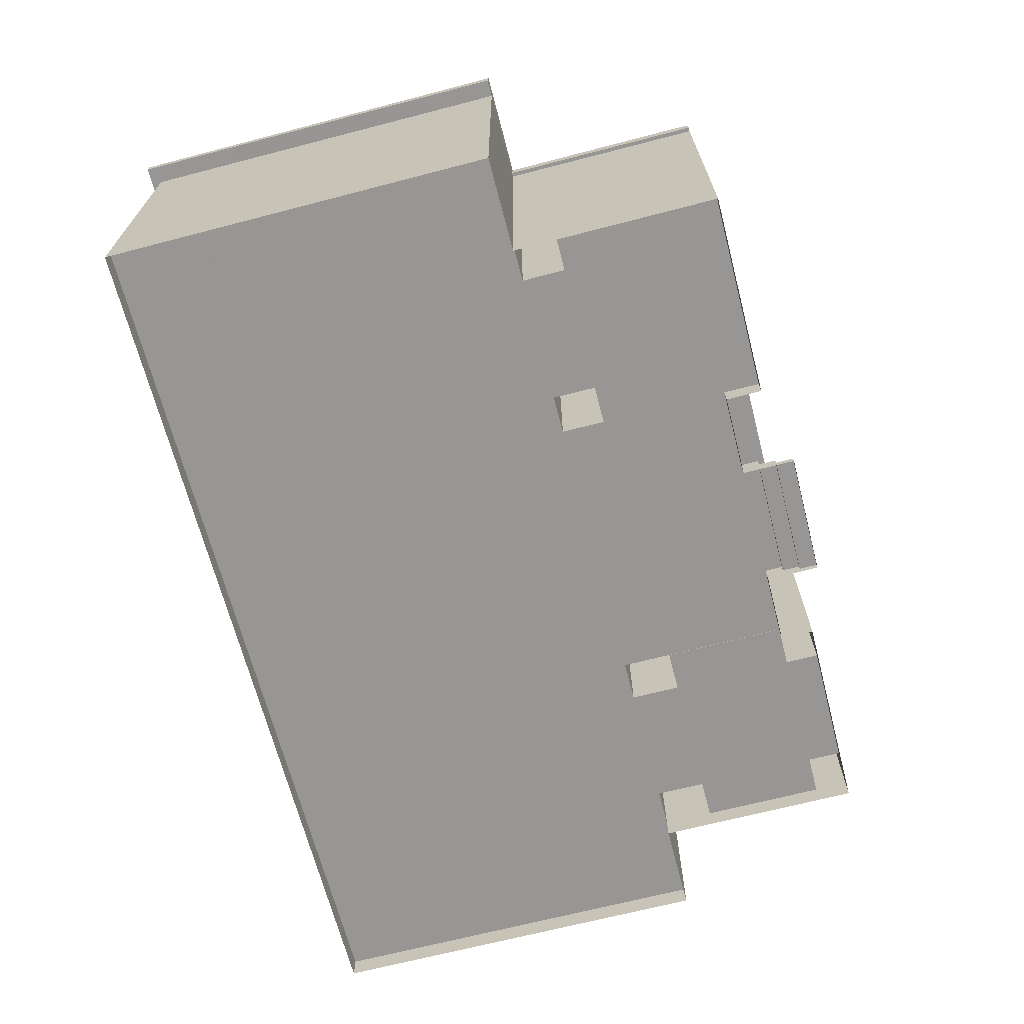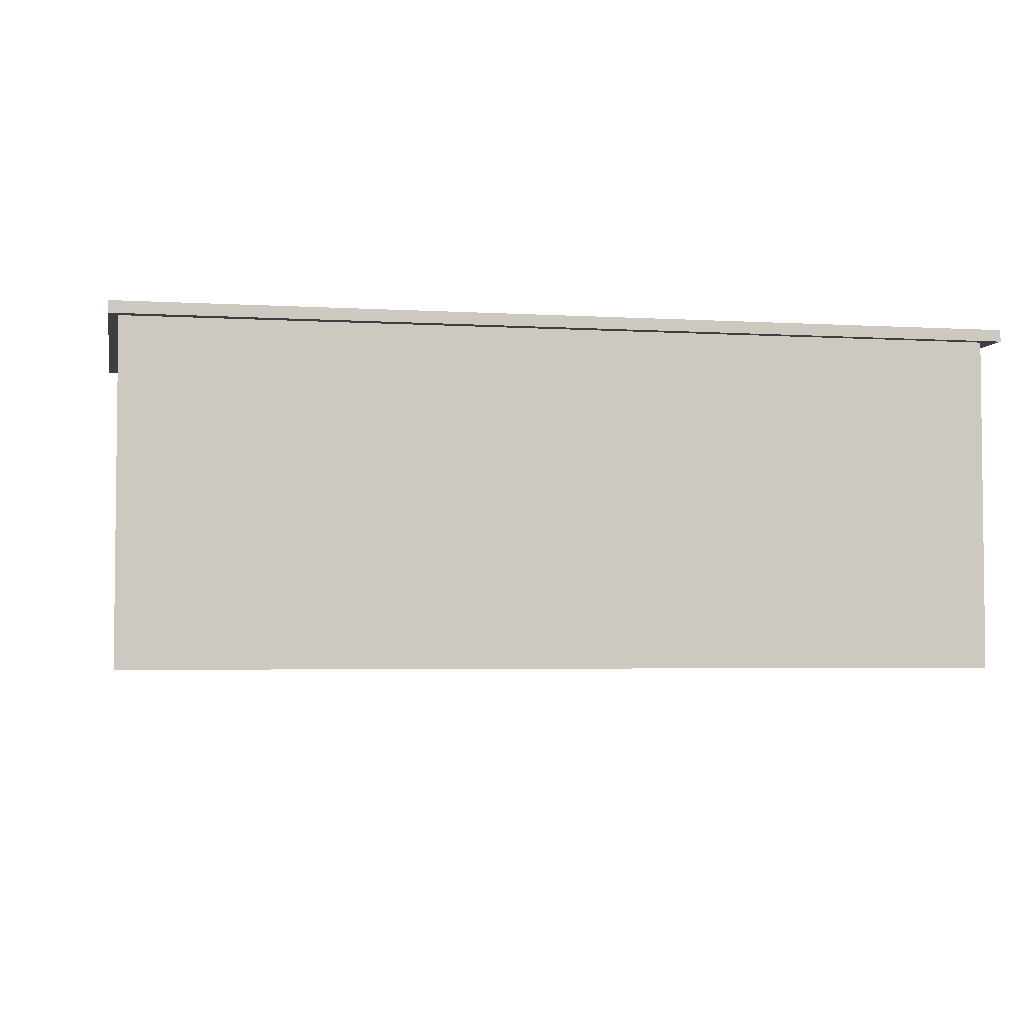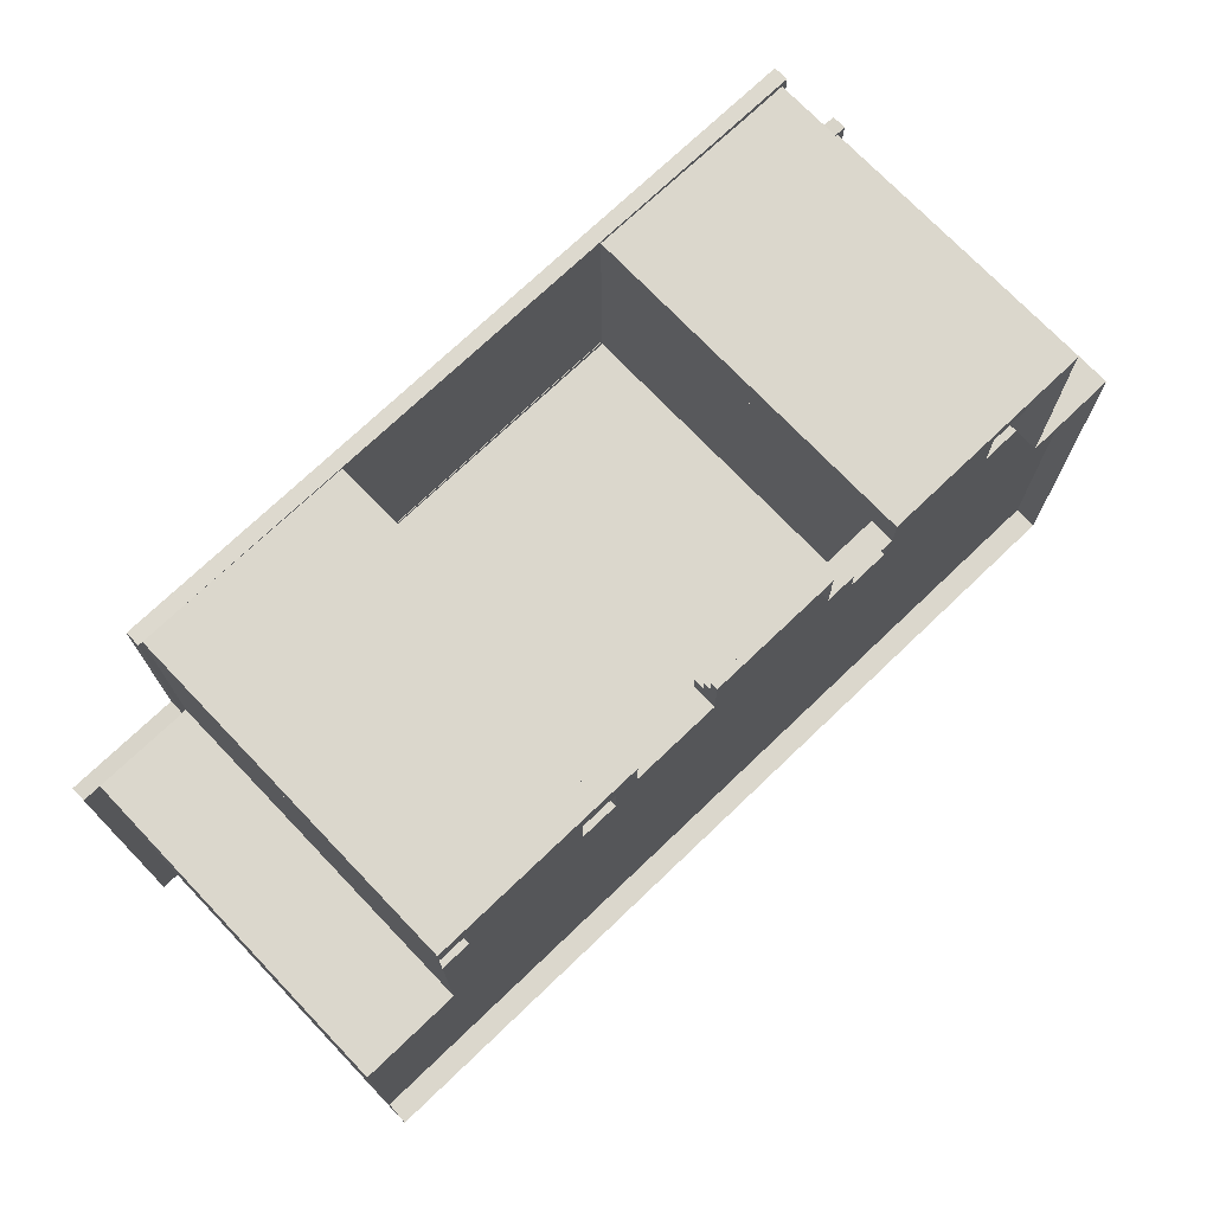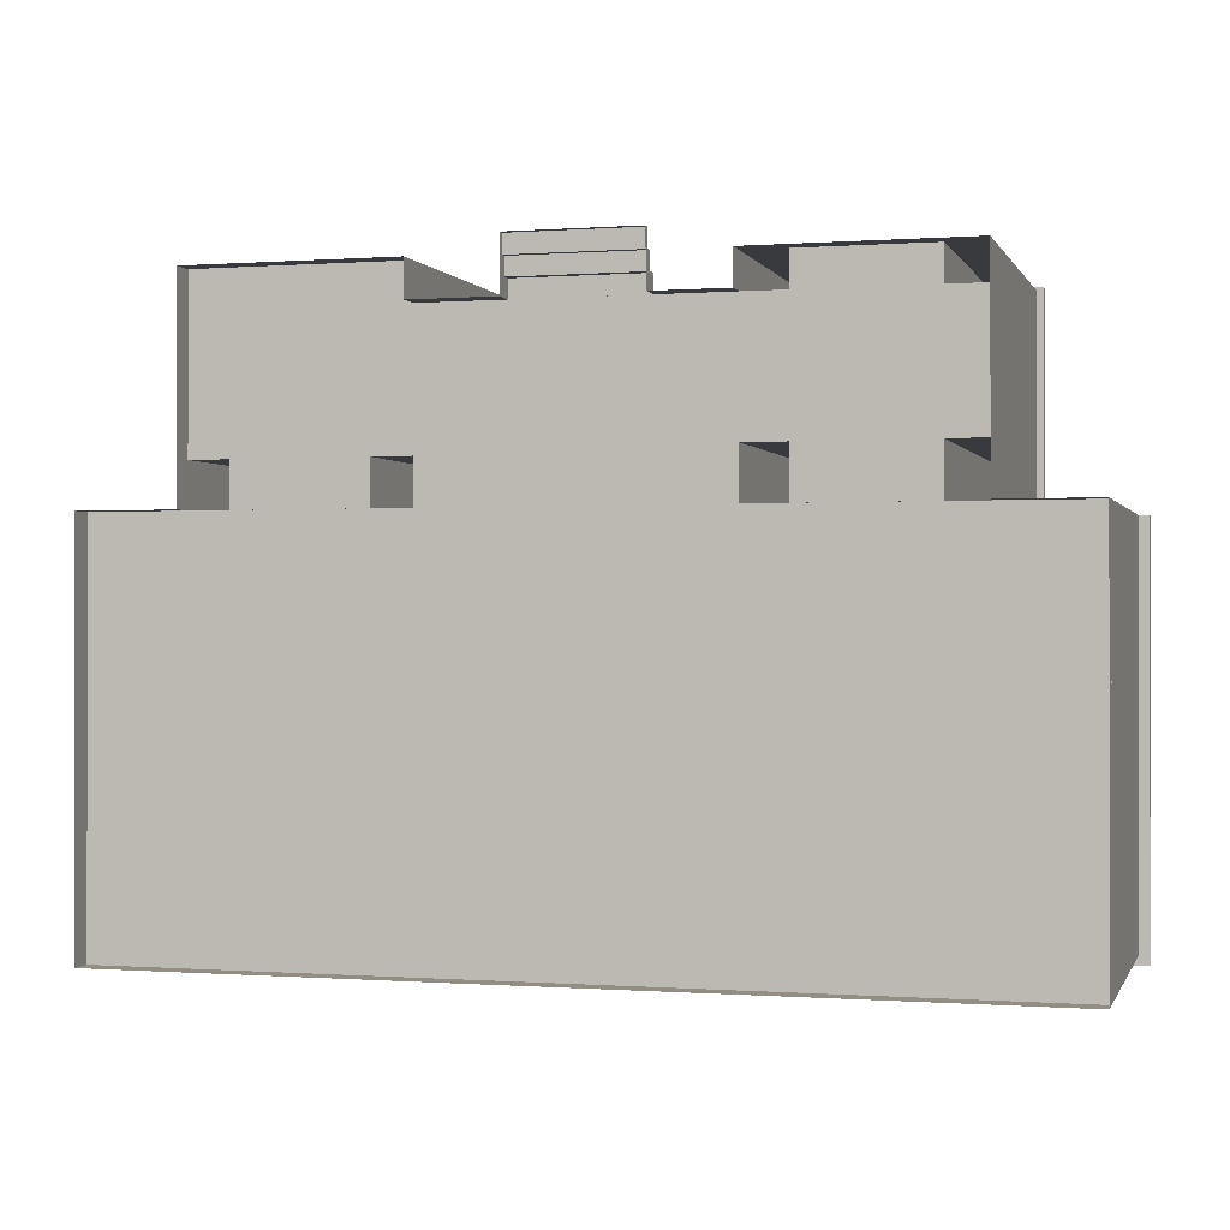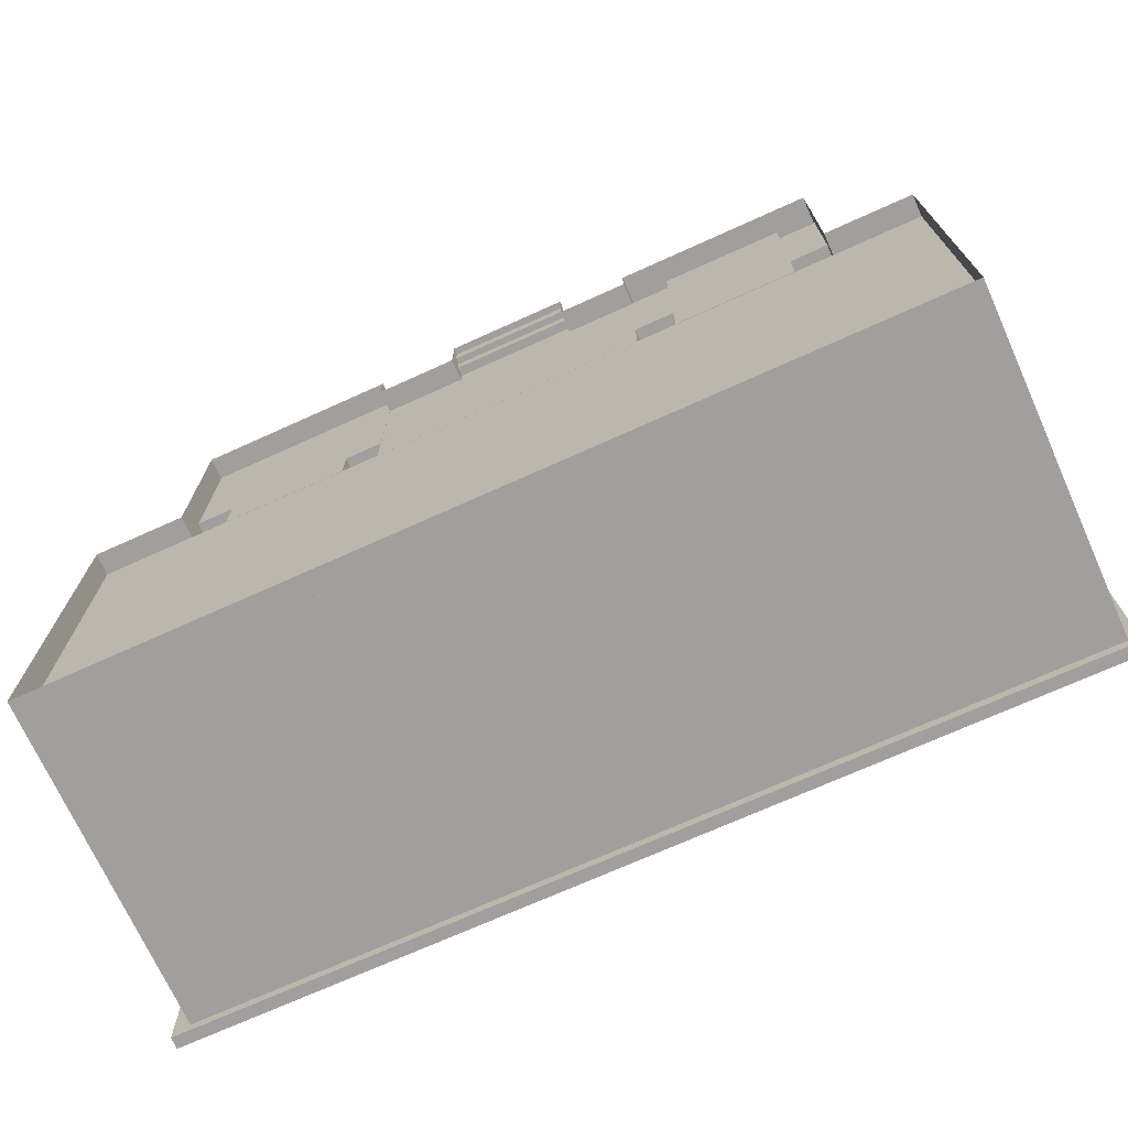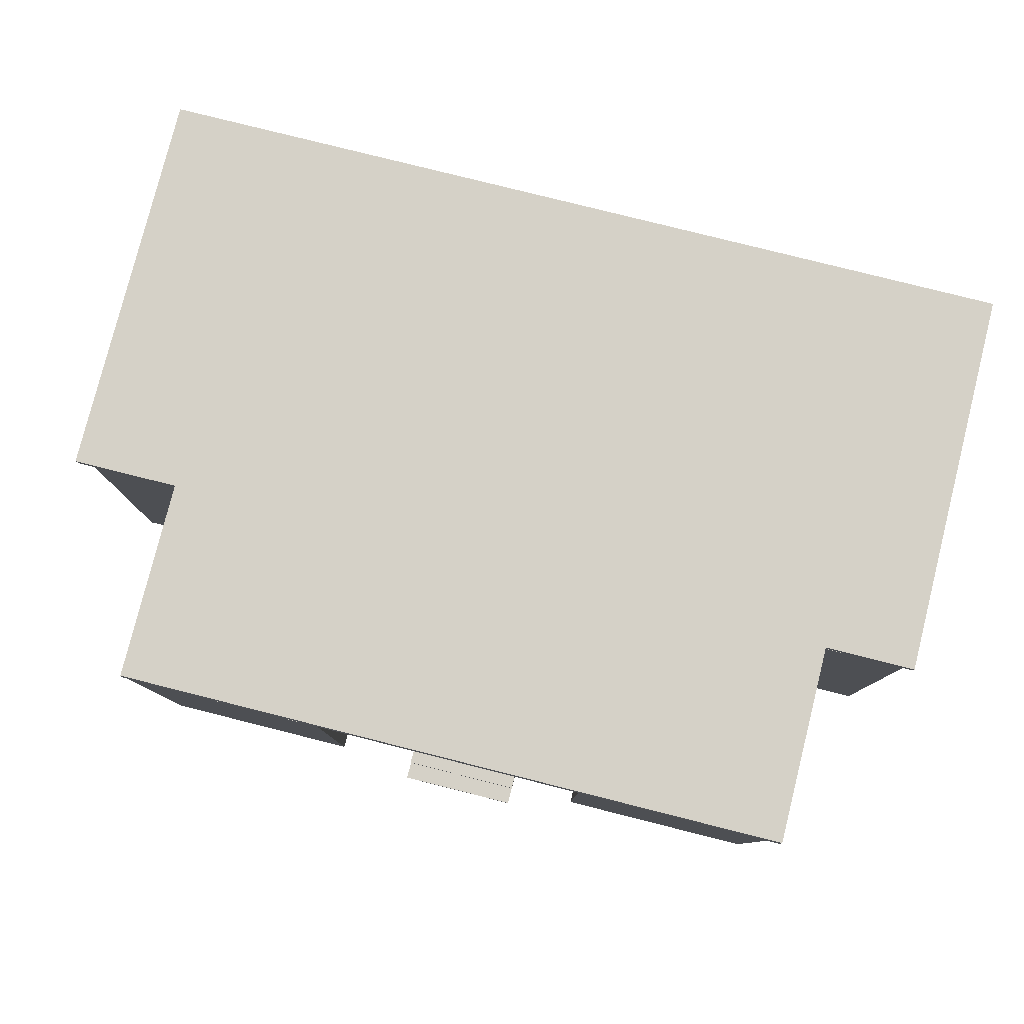
<metadata>
{"format":"obj","ext":"obj","renderer":"f3d","projection":"perspective","resolution":1024,"background":"white","views":[{"elev":-67.8,"azim":-75.4,"up":"+Y"},{"elev":-3.8,"azim":168.6,"up":"+Y"},{"elev":73.1,"azim":-43.7,"up":"+Z"},{"elev":-0.2,"azim":15.5,"up":"+Z"},{"elev":-71.5,"azim":24.3,"up":"+Z"},{"elev":79.6,"azim":14.1,"up":"+Y"}]}
</metadata>
<code>
g Mesh1 Model
v 15.55 54.76 -0
v 0 54.76 15.48
v 0 54.76 -0
f 1 2 3
v 15.55 54.76 15.48
f 2 1 4
v 15.55 3.73 15.48
f 1 5 4
v 15.55 3.73 -0
f 5 1 6
v 0 3.73 -0
f 1 7 6
f 7 1 3
v 15.55 54.76 -1.66
f 3 8 1
v -2.89 54.76 -0
f 9 8 3
v -2.89 54.76 -1.66
f 8 9 10
v -2.89 56.71 -1.66
f 9 11 10
v -2.89 54.76 15.48
f 12 11 9
v -2.89 54.41 51.54
f 13 11 12
v -2.89 54.41 64.1
f 14 11 13
v -2.89 56.71 64.23
f 11 14 15
v 144.4 56.71 64.23
f 14 16 15
v 0 54.41 64.1
f 17 16 14
v 15.55 54.41 64.1
f 18 16 17
v 21.77 54.41 64.1
f 19 16 18
v 30.88 54.41 64.1
f 20 16 19
v 144.4 54.41 64.1
f 16 20 21
v 144.4 54.41 51.54
f 20 22 21
f 19 22 20
f 18 22 19
v 15.55 54.41 51.54
f 22 18 23
f 17 23 18
v 0 54.41 51.54
f 23 17 24
v 0 3.73 51.54
f 17 25 24
v 0 3.73 64.1
f 25 17 26
v 15.55 3.73 64.1
f 17 27 26
f 27 17 18
f 23 27 18
v 15.55 3.73 51.54
f 27 23 28
f 23 25 28
f 25 23 24
f 24 4 23
f 4 24 2
v 0 3.73 15.48
f 24 29 2
f 29 24 25
v 0 0 15.48
f 25 30 29
v 0 0 51.54
f 30 25 31
f 26 31 25
v 0 0 64.1
f 31 26 32
v 15.55 0 64.1
f 26 33 32
f 33 26 27
f 26 28 27
f 28 26 25
f 25 5 28
f 5 25 29
f 2 5 29
f 5 2 4
f 29 6 5
f 6 29 7
v 0 0 -0
f 29 34 7
f 34 29 30
f 34 6 7
v 15.55 0 -0
f 6 34 35
v 128 3.73 -0
f 35 36 6
v 128 0 -0
f 36 35 37
v 142.8 3.73 -0
f 37 38 36
v 142.8 0 -0
f 38 37 39
v 142.8 0 15.48
f 40 38 39
v 142.8 3.73 15.48
f 38 40 41
v 142.8 0 51.54
f 42 41 40
v 142.8 3.73 51.54
f 41 42 43
v 142.8 0 64.1
f 44 43 42
v 142.8 3.73 64.1
f 43 44 45
v 128 3.73 64.1
f 44 46 45
v 128 0 64.1
f 46 44 47
v 128 0 72.16
f 48 46 47
v 128 3.65 72.16
f 46 48 49
v 128 0 92.07
f 50 49 48
v 128 3.65 92.07
f 49 50 51
v 128 0 97.5
f 52 51 50
v 128 3.72 97.5
f 51 52 53
v 121.6 3.65 97.5
f 52 54 53
v 121.6 0 97.5
f 54 52 55
v 101.2 3.65 97.5
f 55 56 54
v 101.2 0 97.5
f 56 55 57
v 94.58 3.72 97.5
f 57 58 56
v 94.58 0 97.5
f 58 57 59
v 94.58 0 92.07
f 60 58 59
v 94.58 3.72 92.07
f 58 60 61
v 94.58 3.65 92.07
f 61 60 62
v 82.9 3.72 92.07
f 60 63 62
v 82.9 0 92.07
f 63 60 64
v 82.9 3.74 92.07
f 64 65 63
v 82.9 0 94.44
f 66 65 64
v 82.9 3.74 94.44
f 65 66 67
v 82.86 0 94.95
f 68 67 66
v 82.86 2.21 94.95
f 69 67 68
v 82.86 3.74 94.95
f 67 69 70
v 62.55 3.74 94.95
f 69 71 70
v 62.55 2.21 94.95
f 71 69 72
v 62.55 2.21 97.78
f 69 73 72
v 82.81 2.21 97.78
f 73 69 74
v 82.86 2.21 97.78
f 74 69 75
v 82.86 0 97.78
f 69 76 75
f 76 69 68
v 82.81 1.14 97.78
f 76 77 75
v 82.81 0 97.78
f 77 76 78
v 82.81 0 100.7
f 79 77 78
v 82.81 1.14 100.7
f 77 79 80
v 62.55 1.14 100.7
f 79 81 80
v 62.55 0 100.7
f 81 79 82
v 62.55 0 97.78
f 83 81 82
v 62.55 1.14 97.78
f 81 83 84
v 62.55 0 94.95
f 85 84 83
f 84 85 73
f 73 85 72
v 62.55 0 92.07
f 86 72 85
f 72 86 71
v 62.55 3.74 92.07
f 71 86 87
v 62.55 3.72 92.07
f 87 86 88
v 49.02 3.68 92.07
f 86 89 88
v 49.02 0 92.07
f 89 86 90
v 49.02 0 97.93
f 91 89 90
v 49.02 3.68 97.93
f 89 91 92
v 42.94 3.68 97.93
f 91 93 92
v 42.94 0 97.93
f 93 91 94
v 21.53 3.68 97.93
f 94 95 93
v 21.53 0 97.93
f 95 94 96
v 15.55 3.68 97.93
f 96 97 95
v 15.55 0 97.93
f 97 96 98
v 15.55 0 92.03
f 99 97 98
v 15.55 3.68 92.03
f 97 99 100
v 15.55 0 71.2
f 101 100 99
v 15.55 3.68 71.2
f 100 101 102
f 33 102 101
f 102 33 27
v 15.55 54.51 71.2
f 27 103 102
v 15.55 54.51 64.1
f 103 27 104
f 104 27 18
f 27 19 18
v 21.77 3.73 64.1
f 19 27 105
f 27 36 105
f 28 36 27
f 5 36 28
f 36 5 6
v 128 54.7 -0
f 106 6 36
f 6 106 1
f 106 4 1
v 128 54.7 15.48
f 4 106 107
v 142.8 54.7 -0
f 108 107 106
v 142.8 54.7 15.48
f 107 108 109
f 41 109 108
v 142.8 54.31 15.48
f 109 41 110
f 41 107 110
v 128 3.73 15.48
f 107 41 111
f 111 38 41
f 38 111 36
f 36 107 111
f 107 36 106
f 36 108 106
f 108 36 38
f 41 108 38
v 121.6 3.73 64.1
f 112 36 111
v 101.2 3.73 64.1
f 113 36 112
v 94.58 3.73 64.1
f 114 36 113
v 49.02 3.73 64.1
f 115 36 114
v 42.73 3.73 64.1
f 116 36 115
f 105 36 116
v 42.73 3.68 64.1
f 117 105 116
v 21.77 3.68 64.1
f 105 117 118
v 21.77 3.68 71.2
f 117 119 118
v 42.71 3.68 92.09
f 119 117 120
v 42.73 3.68 71.2
f 120 117 121
v 42.73 54.28 71.2
f 117 122 121
v 42.73 54.28 64.1
f 122 117 123
f 123 117 116
v 49.02 54.28 64.1
f 116 124 123
f 124 116 115
v 49.02 3.72 64.1
f 125 124 115
v 49.02 3.72 71.2
f 126 124 125
v 49.02 54.28 71.2
f 124 126 127
f 126 122 127
v 49.02 3.68 71.2
f 128 122 126
f 122 128 121
f 89 121 128
f 120 121 89
v 49.02 3.72 92.07
f 129 120 89
v 42.71 54.3 92.09
f 120 129 130
v 49.02 54.3 92.07
f 130 129 131
f 89 131 129
f 92 131 89
v 49.02 54.3 97.93
f 131 92 132
v 42.94 54.3 97.93
f 92 133 132
f 133 92 93
f 93 89 92
f 89 93 120
f 93 119 120
f 95 119 93
v 21.53 3.68 92.03
f 134 119 95
f 100 119 134
f 119 100 102
v 15.55 54.4 92.03
f 102 135 100
f 135 102 103
f 103 119 102
v 21.77 54.51 71.2
f 119 103 136
v 21.77 54.51 64.1
f 103 137 136
f 137 103 104
v 14.87 54.51 71.2
f 138 104 103
v 14.87 54.51 64.1
f 104 138 139
v 14.87 56.71 64.23
f 138 140 139
v 14.87 54.4 92.03
f 141 140 138
v 14.87 56.71 97.83
f 141 142 140
v 14.87 54.4 97.93
f 142 141 143
f 135 143 141
v 15.55 54.4 97.93
f 143 135 144
f 144 100 135
f 100 144 97
f 144 95 97
v 21.53 54.4 97.93
f 95 144 145
v 21.53 54.4 92.03
f 144 146 145
f 146 144 135
f 100 146 135
f 146 100 134
f 134 97 100
f 97 134 95
f 95 146 134
f 146 95 145
f 145 93 95
f 93 145 133
f 120 133 93
f 133 120 130
f 131 133 130
f 133 131 132
v 129.1 54.4 92.03
f 147 145 146
v 129.1 54.4 97.93
f 145 147 148
v 129.1 56.71 97.83
f 147 149 148
v 129.1 56.71 64.23
f 149 147 150
v 129.1 54.51 71.2
f 150 147 151
f 147 136 151
f 136 147 146
f 135 136 146
f 136 135 103
f 141 103 135
f 103 141 138
v 129.1 54.51 64.1
f 136 152 151
f 152 136 137
f 137 119 136
f 119 137 118
f 118 137 19
f 137 18 19
f 18 137 104
f 104 140 137
f 140 104 139
f 137 140 152
f 152 140 150
v 15.55 56.71 64.23
f 150 140 153
f 15 153 140
v 21.77 56.71 64.23
f 15 154 153
f 15 150 154
f 15 16 150
v 144.4 56.71 -1.66
f 155 150 16
f 155 154 150
f 155 153 154
f 155 140 153
f 11 140 155
f 140 11 15
v 144.4 54.76 -1.66
f 156 11 155
f 8 11 156
f 11 8 10
f 156 1 8
f 1 156 4
v 144.4 54.76 15.48
f 4 156 157
f 155 157 156
f 155 22 157
f 155 21 22
f 21 155 16
f 23 157 22
f 157 23 4
f 140 149 153
f 149 140 142
f 143 149 142
f 144 149 143
f 145 149 144
f 149 145 148
f 153 149 154
f 154 149 150
f 150 153 154
f 150 151 152
f 137 19 20
f 19 123 20
f 105 123 19
f 123 105 116
f 118 19 105
f 122 20 123
f 136 20 122
f 20 136 137
f 124 122 123
f 122 124 127
f 88 89 129
f 128 129 89
f 129 128 126
v 94.58 3.72 64.1
f 126 158 129
f 158 126 125
f 115 158 125
f 158 115 114
v 94.58 54.16 64.1
f 159 115 114
f 115 159 124
v 101.2 54.16 64.1
f 114 160 159
f 160 114 113
v 101.2 3.65 64.1
f 161 160 113
v 101.2 3.65 72.16
f 162 160 161
v 101.2 54.16 72.16
f 160 162 163
v 94.58 3.72 72.16
f 162 164 163
v 94.58 3.65 72.16
f 164 162 165
f 162 62 165
v 101.2 3.65 92.07
f 62 162 166
v 121.6 3.65 64.1
f 162 167 166
f 167 162 161
f 113 167 161
f 167 113 112
v 121.6 54.16 64.1
f 168 113 112
f 113 168 160
f 168 163 160
v 121.6 54.16 72.16
f 163 168 169
v 128 54.16 64.1
f 170 169 168
v 128 54.16 72.16
f 169 170 171
f 170 49 171
f 49 170 46
v 128 3.73 51.54
f 172 170 46
v 128 54.31 64.1
f 170 172 173
v 128 54.31 51.54
f 173 172 174
v 142.8 54.31 51.54
f 172 175 174
f 175 172 43
f 43 46 172
f 46 43 45
f 45 175 43
v 142.8 54.31 64.1
f 175 45 176
f 45 170 176
f 170 45 46
f 170 112 46
f 112 170 168
f 168 167 112
f 169 167 168
v 121.6 3.65 72.16
f 167 169 177
f 169 49 177
f 49 169 171
v 121.6 54.22 92.07
f 171 178 169
v 128 54.22 92.07
f 178 171 179
f 171 51 179
f 51 171 49
v 121.6 3.65 92.07
f 180 49 51
f 49 180 177
f 54 177 180
f 54 167 177
f 56 167 54
f 166 167 56
v 101.2 54.35 92.07
f 56 181 166
v 101.2 54.35 97.5
f 181 56 182
f 58 182 56
v 94.58 3.73 97.5
f 182 58 183
f 61 183 58
v 94.58 54.35 97.5
f 183 61 184
v 94.58 54.35 92.07
f 184 61 185
f 61 181 185
f 62 181 61
f 181 62 166
f 62 63 61
f 63 158 61
f 88 158 63
f 129 158 88
f 65 88 63
f 88 65 87
f 65 71 87
f 71 65 70
f 70 65 67
f 61 158 164
v 94.58 54.16 72.16
f 158 186 164
f 186 158 159
f 159 158 114
f 160 186 159
f 186 160 163
f 163 164 186
f 185 164 186
f 164 185 61
f 164 62 61
f 62 164 165
f 163 185 186
f 185 163 181
f 181 184 185
f 184 181 182
f 178 182 181
v 121.6 54.22 97.5
f 182 178 187
f 179 187 178
v 128 54.22 97.5
f 187 179 188
f 179 53 188
f 53 179 51
f 179 180 51
f 180 179 178
f 187 180 178
f 180 187 54
f 187 53 54
f 53 187 188
f 54 182 187
f 182 54 56
f 182 183 184
f 112 111 46
f 46 111 172
f 41 172 111
f 172 41 43
f 43 110 41
f 110 43 175
f 176 170 173
f 173 175 176
f 175 173 174
f 110 107 109
f 73 77 84
f 77 73 74
f 75 77 74
f 77 81 84
f 81 77 80
f 7 2 29
f 2 7 3
f 12 3 2
f 3 12 9
f 2 13 12
f 13 2 24
f 24 14 13
f 14 24 17

</code>
